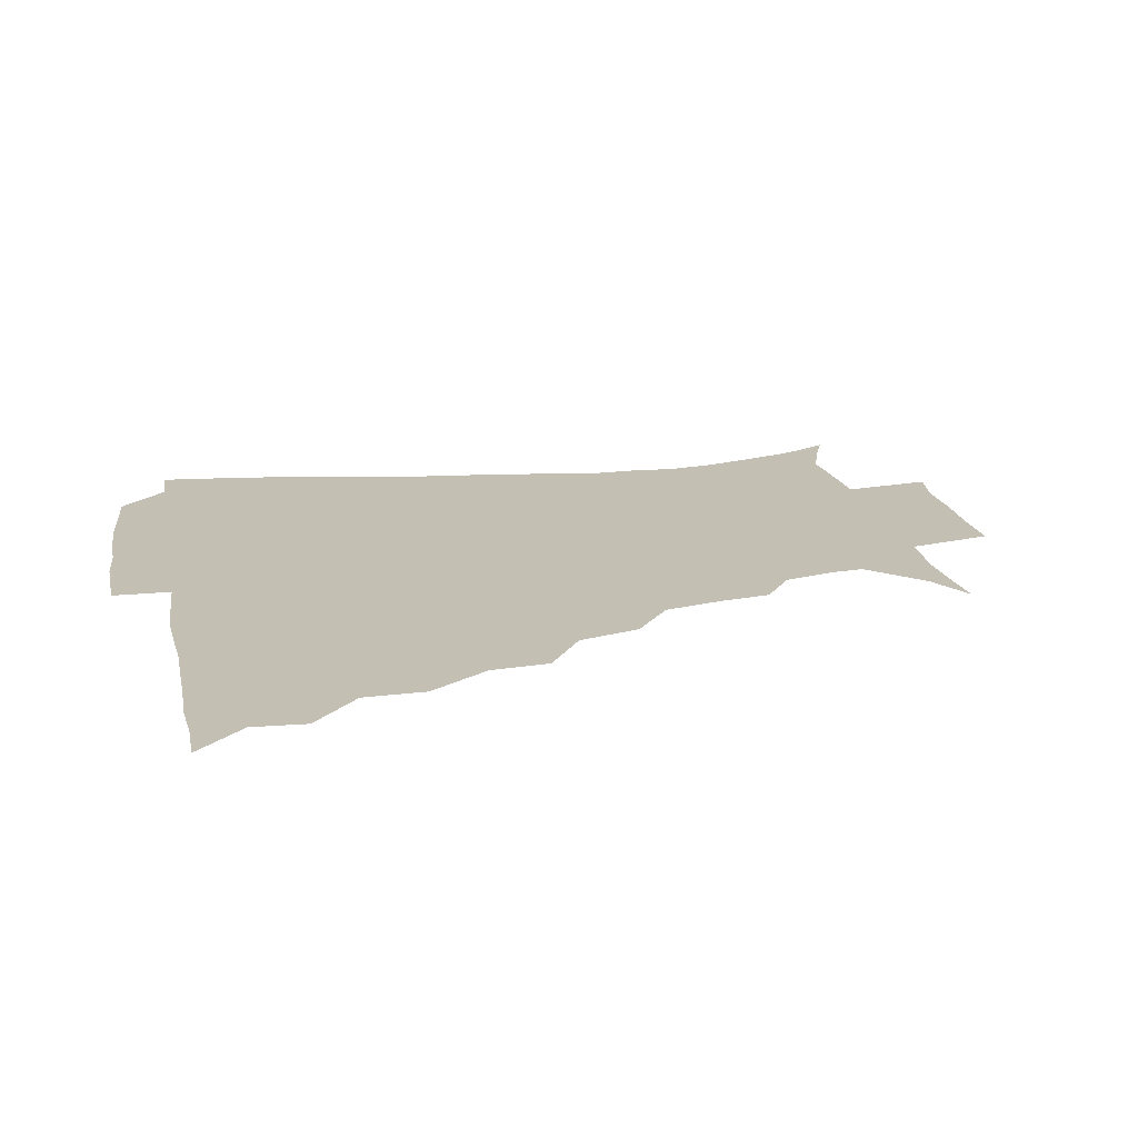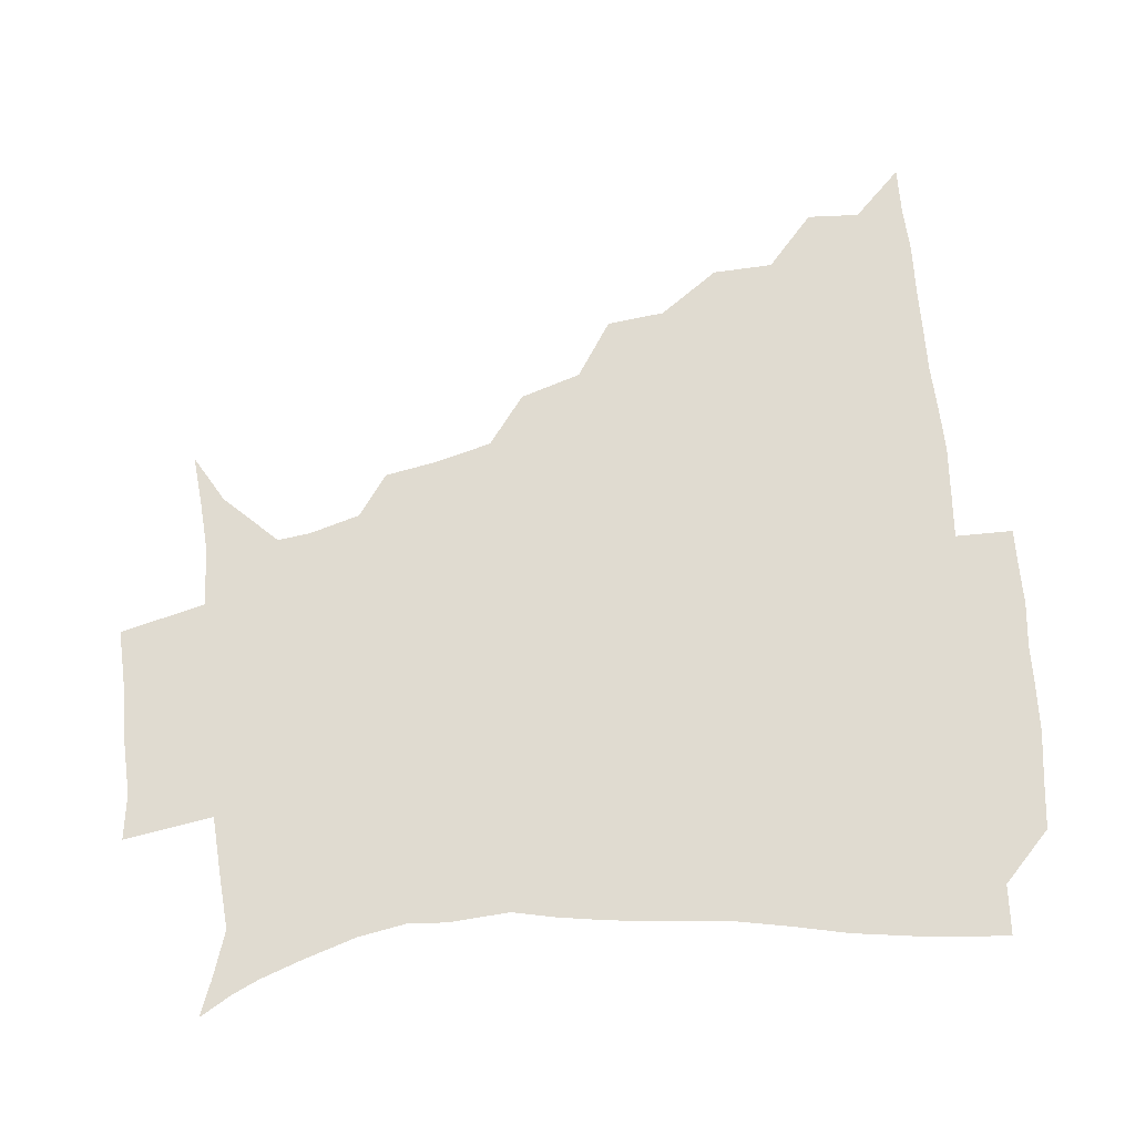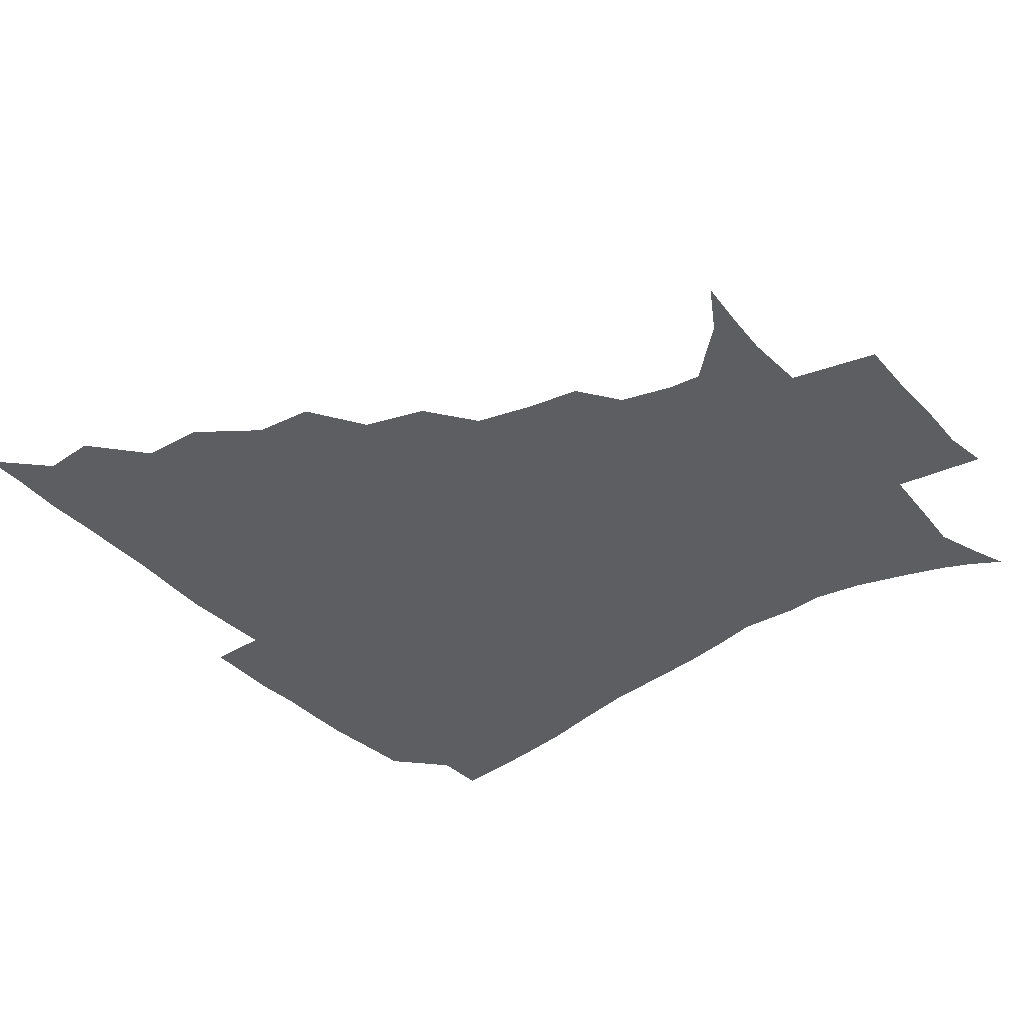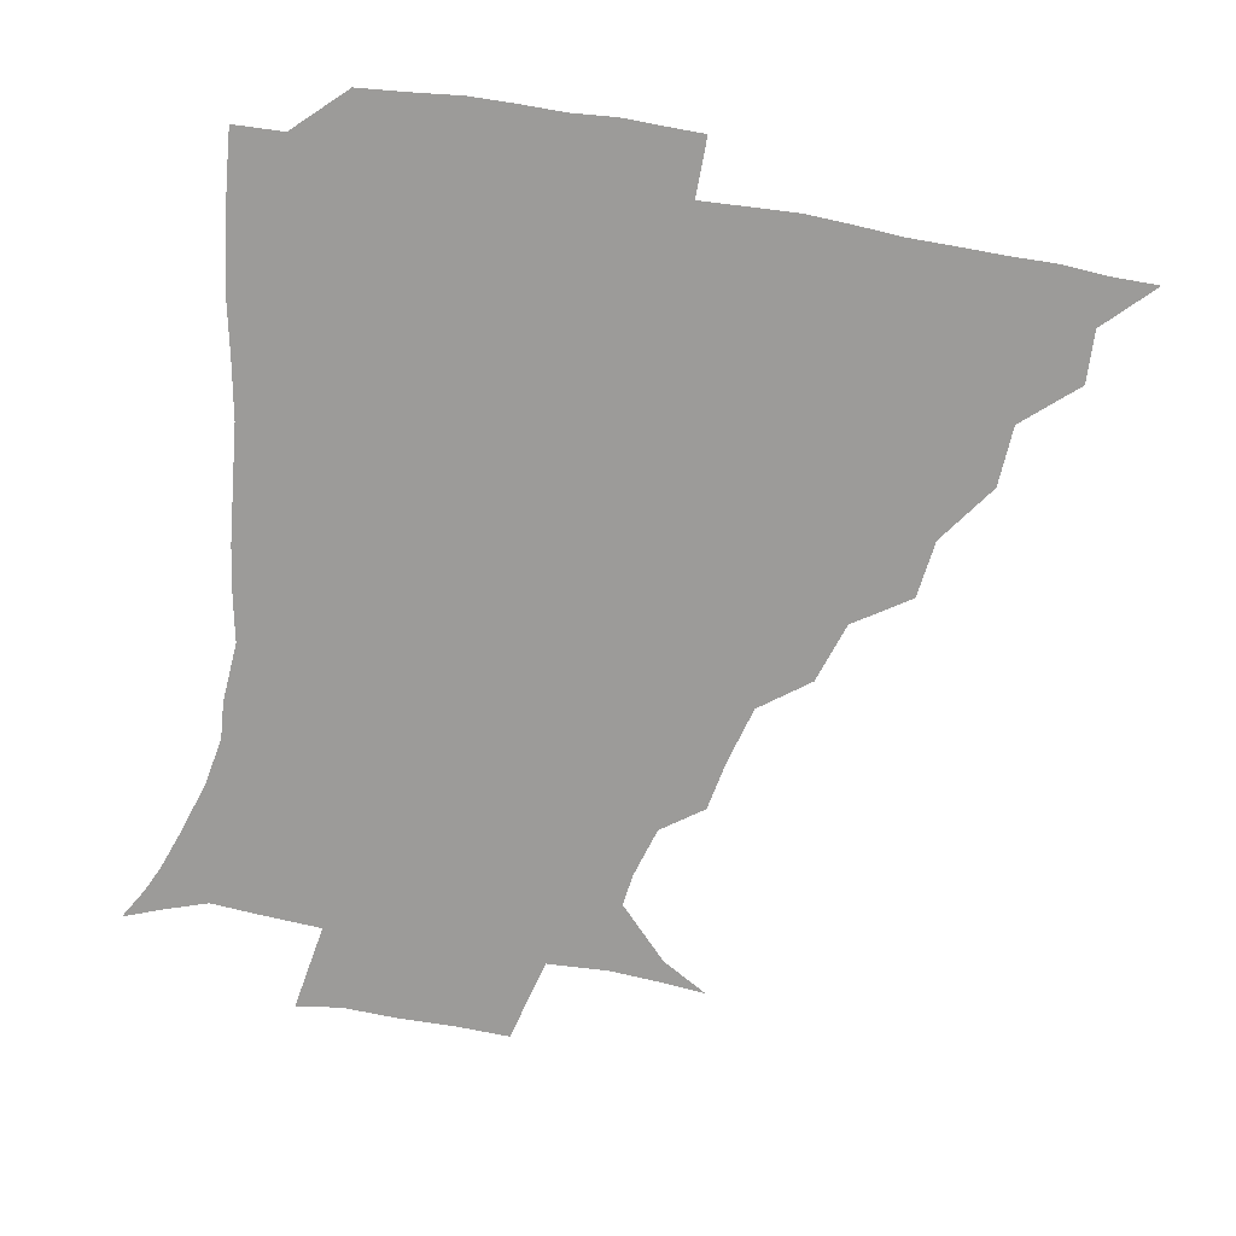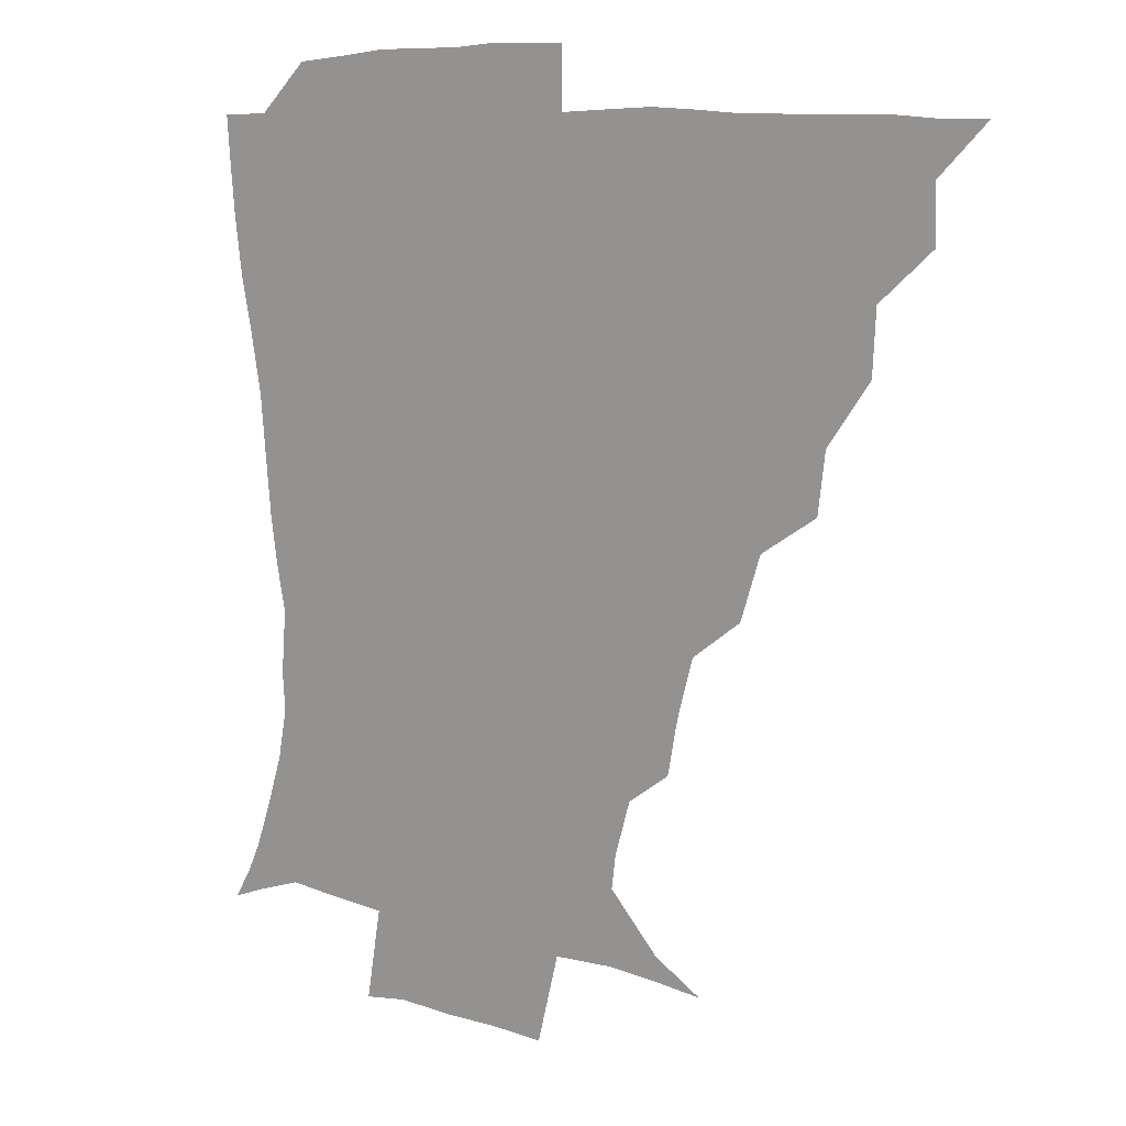
<metadata>
{"format":"obj","ext":"obj","renderer":"f3d","projection":"perspective","resolution":1024,"background":"white","views":[{"elev":17.9,"azim":-100.8,"up":"+Z"},{"elev":69.9,"azim":84.9,"up":"+Z"},{"elev":-39.1,"azim":-51.8,"up":"+Z"},{"elev":-69.9,"azim":170.0,"up":"+Z"},{"elev":10.0,"azim":-141.5,"up":"+Y"}]}
</metadata>
<code>
v 436.1 390.6 0
v 450.9 358.1 0
v 451.6 375.1 0
v 451.3 390.6 0
v 469.3 323.2 0
v 468.2 342.9 0
v 467.7 360.1 0
v 466.9 375.5 0
v 466.5 391.7 0
v 485.5 285.2 0
v 483.1 304 0
v 485.4 329.8 0
v 484.1 346 0
v 482.8 361 0
v 481.9 376.2 0
v 481.6 391.4 0
v 510 253.6 0
v 503.6 273.4 0
v 501.1 295.6 0
v 501.7 317.6 0
v 499.8 332 0
v 498.7 346.8 0
v 498 361.5 0
v 497.4 376.1 0
v 496.6 391.5 0
v 534.3 206.3 0
v 531.1 223.1 0
v 526 241.6 0
v 520.9 264.1 0
v 517.8 284.6 0
v 516 301.5 0
v 515.7 319.3 0
v 514.4 333.2 0
v 513.4 347.3 0
v 512.7 361.7 0
v 512.2 376.4 0
v 511.7 391.5 0
v 522.8 143.1 0
v 538 152.1 0
v 554.2 169.3 0
v 552.8 179.8 0
v 547.9 196.5 0
v 543.1 215.9 0
v 539.7 234.8 0
v 536.1 249.7 0
v 533.4 272.8 0
v 531.4 287.9 0
v 530.2 303.8 0
v 529.7 319.5 0
v 529 333.5 0
v 527.9 347.4 0
v 527.5 361.8 0
v 527.2 376.6 0
v 526.6 392.5 0
v 538.9 144.7 0
v 554.9 158.9 0
v 561.4 172.4 0
v 559.5 188.6 0
v 556.5 209.3 0
v 553.6 225.4 0
v 550.1 238.4 0
v 548.7 258.3 0
v 546.2 274.3 0
v 545.3 290.6 0
v 544.8 306.1 0
v 544.3 320.3 0
v 544 333.6 0
v 543.7 347.6 0
v 542.4 361.9 0
v 542.6 376.4 0
v 541.6 393.2 0
v 554.2 145.7 0
v 569.1 163.5 0
v 570.6 178.5 0
v 568.2 196.5 0
v 567.7 214.9 0
v 564.6 229.3 0
v 562.6 244.6 0
v 561.7 262.7 0
v 560.1 277.8 0
v 559.5 292 0
v 558.9 305.9 0
v 558.1 319.2 0
v 559.6 335.2 0
v 558.7 347.9 0
v 558.9 361.5 0
v 557.7 376.5 0
v 557.2 392.4 0
v 574.5 144.8 0
v 580.9 168 0
v 580.9 185.1 0
v 578.6 199.1 0
v 579.8 217 0
v 575.7 233.3 0
v 576.2 246.6 0
v 574.4 266.1 0
v 573.8 277.6 0
v 573.3 292.6 0
v 573.8 307.8 0
v 573.1 320.5 0
v 573.3 334.2 0
v 573 347.7 0
v 573.1 361.5 0
v 572.9 375.4 0
v 572.6 391.6 0
v 572.5 410.6 0
v 581.5 117 0
v 589.5 149.8 0
v 593 168.5 0
v 591.6 186 0
v 592.2 190.1 0
v 589.3 219.6 0
v 588.3 231.3 0
v 588 251.1 0
v 587.8 265.5 0
v 587.7 280 0
v 587.6 293.6 0
v 587.9 308.3 0
v 588.1 321.8 0
v 587.8 334.2 0
v 588.1 347.9 0
v 587.7 361.7 0
v 587.1 376.3 0
v 586.5 392.7 0
v 584.8 410.7 0
v 599.2 117.7 0
v 602.6 149.5 0
v 605.1 170.5 0
v 603.6 186.3 0
v 603.5 204.8 0
v 601.2 221.8 0
v 602.7 234.5 0
v 600.6 250.9 0
v 601.2 265.8 0
v 601.4 279.3 0
v 601.6 292.1 0
v 601.8 307.4 0
v 602 320.8 0
v 602.6 334.7 0
v 602.5 348 0
v 602.5 361.6 0
v 601.7 376.5 0
v 600.8 392.3 0
v 598 410.9 0
v 617.7 117.4 0
v 616.2 149.4 0
v 616.4 171.3 0
v 616.7 189.8 0
v 615.1 205.6 0
v 614.3 220 0
v 613.8 236.9 0
v 614.5 250.1 0
v 614.1 265.6 0
v 614.9 279.5 0
v 615.5 293.9 0
v 616 307.7 0
v 616.6 321.9 0
v 616.9 334.9 0
v 617.1 348.1 0
v 617.1 361.9 0
v 616.7 376.2 0
v 615.9 390.8 0
v 612.4 409.7 0
v 635.9 118.1 0
v 631.4 145.7 0
v 628.2 170.3 0
v 628.5 189.3 0
v 626.1 205.9 0
v 626.6 222.7 0
v 626.8 234.6 0
v 626.8 250.9 0
v 627.1 265.1 0
v 628.1 280 0
v 629.1 293 0
v 629.8 307.7 0
v 630.4 321.7 0
v 631 334.4 0
v 632.4 348.5 0
v 632.7 361.8 0
v 631.7 375.9 0
v 630.7 390.6 0
v 626.6 409.7 0
v 650.6 115.9 0
v 645.8 144.9 0
v 641 168.4 0
v 639.3 190.7 0
v 638.7 205.1 0
v 638.6 219.5 0
v 638.8 233.7 0
v 639.1 248.5 0
v 640 262.3 0
v 641.1 277.5 0
v 642 292.4 0
v 642.8 309 0
v 644.2 321.1 0
v 644.9 333.5 0
v 646.5 349.1 0
v 646.9 362 0
v 646.8 375.4 0
v 646.4 388.9 0
v 641.2 409.4 0
v 667.1 146.2 0
v 656.1 166.8 0
v 651.5 186.2 0
v 649.9 202.7 0
v 649.4 218.6 0
v 650.2 232.1 0
v 651 246.1 0
v 652.5 258.9 0
v 652.9 276.3 0
v 654.2 292.6 0
v 655.8 306.4 0
v 657.4 321 0
v 658.9 334.4 0
v 660 348.6 0
v 660.9 362.1 0
v 661.2 375.5 0
v 660.5 389.5 0
v 656.9 407.6 0
v 681.9 147.4 0
v 671.6 163.5 0
v 664.3 182.4 0
v 662.6 196.3 0
v 660.4 213.7 0
v 660.8 227.9 0
v 661.8 242.3 0
v 663.3 256.5 0
v 664.5 272.8 0
v 665.9 289.1 0
v 668.1 302.9 0
v 669.7 320.2 0
v 672.1 333 0
v 673.6 348.3 0
v 674.9 361.8 0
v 675.6 375.6 0
v 674.7 390.5 0
v 673 406.1 0
v 696.8 142.4 0
v 686.8 157.9 0
v 678.6 175.6 0
v 675.1 190.2 0
v 671.7 206.7 0
v 671.6 220.1 0
v 673.1 233 0
v 673.6 249.5 0
v 674.9 267 0
v 677.3 281.9 0
v 679.4 298 0
v 681.3 315.8 0
v 685 329.2 0
v 686.6 346.7 0
v 689 360.7 0
v 690.1 375.5 0
v 689.3 390.7 0
v 708.4 138 0
v 702.5 148 0
v 698.4 156.7 0
v 693.6 170.1 0
v 687.9 187.7 0
v 685 203.5 0
v 685.9 215.8 0
v 684.4 235.6 0
v 687.3 250 0
v 689.7 266 0
v 691.4 284.4 0
v 693.3 304.1 0
v 696.7 322.9 0
v 700.3 340.2 0
v 702.9 359.2 0
v 704.4 375.2 0
v 705.6 390 0
v 721 391 0
f 3 4 1
f 6 7 2
f 2 7 3
f 7 8 3
f 3 8 4
f 8 9 4
f 11 12 5
f 5 12 6
f 12 13 6
f 6 13 7
f 13 14 7
f 7 14 8
f 14 15 8
f 8 15 9
f 15 16 9
f 18 19 10
f 10 19 11
f 19 20 11
f 11 20 12
f 20 21 12
f 12 21 13
f 21 22 13
f 13 22 14
f 22 23 14
f 14 23 15
f 23 24 15
f 15 24 16
f 24 25 16
f 28 29 17
f 17 29 18
f 29 30 18
f 18 30 19
f 30 31 19
f 19 31 20
f 31 32 20
f 20 32 21
f 32 33 21
f 21 33 22
f 33 34 22
f 22 34 23
f 34 35 23
f 23 35 24
f 35 36 24
f 24 36 25
f 36 37 25
f 42 43 26
f 26 43 27
f 43 44 27
f 27 44 28
f 44 45 28
f 28 45 29
f 45 46 29
f 29 46 30
f 46 47 30
f 30 47 31
f 47 48 31
f 31 48 32
f 48 49 32
f 32 49 33
f 49 50 33
f 33 50 34
f 50 51 34
f 34 51 35
f 51 52 35
f 35 52 36
f 52 53 36
f 36 53 37
f 53 54 37
f 38 55 39
f 55 56 39
f 39 56 40
f 56 57 40
f 40 57 41
f 57 58 41
f 41 58 42
f 58 59 42
f 42 59 43
f 59 60 43
f 43 60 44
f 60 61 44
f 44 61 45
f 61 62 45
f 45 62 46
f 62 63 46
f 46 63 47
f 63 64 47
f 47 64 48
f 64 65 48
f 48 65 49
f 65 66 49
f 49 66 50
f 66 67 50
f 50 67 51
f 67 68 51
f 51 68 52
f 68 69 52
f 52 69 53
f 69 70 53
f 53 70 54
f 70 71 54
f 55 72 56
f 72 73 56
f 56 73 57
f 73 74 57
f 57 74 58
f 74 75 58
f 58 75 59
f 75 76 59
f 59 76 60
f 76 77 60
f 60 77 61
f 77 78 61
f 61 78 62
f 78 79 62
f 62 79 63
f 79 80 63
f 63 80 64
f 80 81 64
f 64 81 65
f 81 82 65
f 65 82 66
f 82 83 66
f 66 83 67
f 83 84 67
f 67 84 68
f 84 85 68
f 68 85 69
f 85 86 69
f 69 86 70
f 86 87 70
f 70 87 71
f 87 88 71
f 72 89 73
f 89 90 73
f 73 90 74
f 90 91 74
f 74 91 75
f 91 92 75
f 75 92 76
f 92 93 76
f 76 93 77
f 93 94 77
f 77 94 78
f 94 95 78
f 78 95 79
f 95 96 79
f 79 96 80
f 96 97 80
f 80 97 81
f 97 98 81
f 81 98 82
f 98 99 82
f 82 99 83
f 99 100 83
f 83 100 84
f 100 101 84
f 84 101 85
f 101 102 85
f 85 102 86
f 102 103 86
f 86 103 87
f 103 104 87
f 87 104 88
f 104 105 88
f 107 108 89
f 89 108 90
f 108 109 90
f 90 109 91
f 109 110 91
f 91 110 92
f 110 111 92
f 92 111 93
f 111 112 93
f 93 112 94
f 112 113 94
f 94 113 95
f 113 114 95
f 95 114 96
f 114 115 96
f 96 115 97
f 115 116 97
f 97 116 98
f 116 117 98
f 98 117 99
f 117 118 99
f 99 118 100
f 118 119 100
f 100 119 101
f 119 120 101
f 101 120 102
f 120 121 102
f 102 121 103
f 121 122 103
f 103 122 104
f 122 123 104
f 104 123 105
f 123 124 105
f 105 124 106
f 124 125 106
f 107 126 108
f 126 127 108
f 108 127 109
f 127 128 109
f 109 128 110
f 128 129 110
f 110 129 111
f 129 130 111
f 111 130 112
f 130 131 112
f 112 131 113
f 131 132 113
f 113 132 114
f 132 133 114
f 114 133 115
f 133 134 115
f 115 134 116
f 134 135 116
f 116 135 117
f 135 136 117
f 117 136 118
f 136 137 118
f 118 137 119
f 137 138 119
f 119 138 120
f 138 139 120
f 120 139 121
f 139 140 121
f 121 140 122
f 140 141 122
f 122 141 123
f 141 142 123
f 123 142 124
f 142 143 124
f 124 143 125
f 143 144 125
f 126 145 127
f 145 146 127
f 127 146 128
f 146 147 128
f 128 147 129
f 147 148 129
f 129 148 130
f 148 149 130
f 130 149 131
f 149 150 131
f 131 150 132
f 150 151 132
f 132 151 133
f 151 152 133
f 133 152 134
f 152 153 134
f 134 153 135
f 153 154 135
f 135 154 136
f 154 155 136
f 136 155 137
f 155 156 137
f 137 156 138
f 156 157 138
f 138 157 139
f 157 158 139
f 139 158 140
f 158 159 140
f 140 159 141
f 159 160 141
f 141 160 142
f 160 161 142
f 142 161 143
f 161 162 143
f 143 162 144
f 162 163 144
f 145 164 146
f 164 165 146
f 146 165 147
f 165 166 147
f 147 166 148
f 166 167 148
f 148 167 149
f 167 168 149
f 149 168 150
f 168 169 150
f 150 169 151
f 169 170 151
f 151 170 152
f 170 171 152
f 152 171 153
f 171 172 153
f 153 172 154
f 172 173 154
f 154 173 155
f 173 174 155
f 155 174 156
f 174 175 156
f 156 175 157
f 175 176 157
f 157 176 158
f 176 177 158
f 158 177 159
f 177 178 159
f 159 178 160
f 178 179 160
f 160 179 161
f 179 180 161
f 161 180 162
f 180 181 162
f 162 181 163
f 181 182 163
f 164 183 165
f 183 184 165
f 165 184 166
f 184 185 166
f 166 185 167
f 185 186 167
f 167 186 168
f 186 187 168
f 168 187 169
f 187 188 169
f 169 188 170
f 188 189 170
f 170 189 171
f 189 190 171
f 171 190 172
f 190 191 172
f 172 191 173
f 191 192 173
f 173 192 174
f 192 193 174
f 174 193 175
f 193 194 175
f 175 194 176
f 194 195 176
f 176 195 177
f 195 196 177
f 177 196 178
f 196 197 178
f 178 197 179
f 197 198 179
f 179 198 180
f 198 199 180
f 180 199 181
f 199 200 181
f 181 200 182
f 200 201 182
f 184 202 185
f 202 203 185
f 185 203 186
f 203 204 186
f 186 204 187
f 204 205 187
f 187 205 188
f 205 206 188
f 188 206 189
f 206 207 189
f 189 207 190
f 207 208 190
f 190 208 191
f 208 209 191
f 191 209 192
f 209 210 192
f 192 210 193
f 210 211 193
f 193 211 194
f 211 212 194
f 194 212 195
f 212 213 195
f 195 213 196
f 213 214 196
f 196 214 197
f 214 215 197
f 197 215 198
f 215 216 198
f 198 216 199
f 216 217 199
f 199 217 200
f 217 218 200
f 200 218 201
f 218 219 201
f 202 220 203
f 220 221 203
f 203 221 204
f 221 222 204
f 204 222 205
f 222 223 205
f 205 223 206
f 223 224 206
f 206 224 207
f 224 225 207
f 207 225 208
f 225 226 208
f 208 226 209
f 226 227 209
f 209 227 210
f 227 228 210
f 210 228 211
f 228 229 211
f 211 229 212
f 229 230 212
f 212 230 213
f 230 231 213
f 213 231 214
f 231 232 214
f 214 232 215
f 232 233 215
f 215 233 216
f 233 234 216
f 216 234 217
f 234 235 217
f 217 235 218
f 235 236 218
f 218 236 219
f 236 237 219
f 220 238 221
f 238 239 221
f 221 239 222
f 239 240 222
f 222 240 223
f 240 241 223
f 223 241 224
f 241 242 224
f 224 242 225
f 242 243 225
f 225 243 226
f 243 244 226
f 226 244 227
f 244 245 227
f 227 245 228
f 245 246 228
f 228 246 229
f 246 247 229
f 229 247 230
f 247 248 230
f 230 248 231
f 248 249 231
f 231 249 232
f 249 250 232
f 232 250 233
f 250 251 233
f 233 251 234
f 251 252 234
f 234 252 235
f 252 253 235
f 235 253 236
f 253 254 236
f 236 254 237
f 238 255 239
f 255 256 239
f 239 256 240
f 256 257 240
f 240 257 241
f 257 258 241
f 241 258 242
f 258 259 242
f 242 259 243
f 259 260 243
f 243 260 244
f 260 261 244
f 244 261 245
f 261 262 245
f 245 262 246
f 262 263 246
f 246 263 247
f 263 264 247
f 247 264 248
f 264 265 248
f 248 265 249
f 265 266 249
f 249 266 250
f 266 267 250
f 250 267 251
f 267 268 251
f 251 268 252
f 268 269 252
f 252 269 253
f 269 270 253
f 253 270 254
f 270 271 254

</code>
